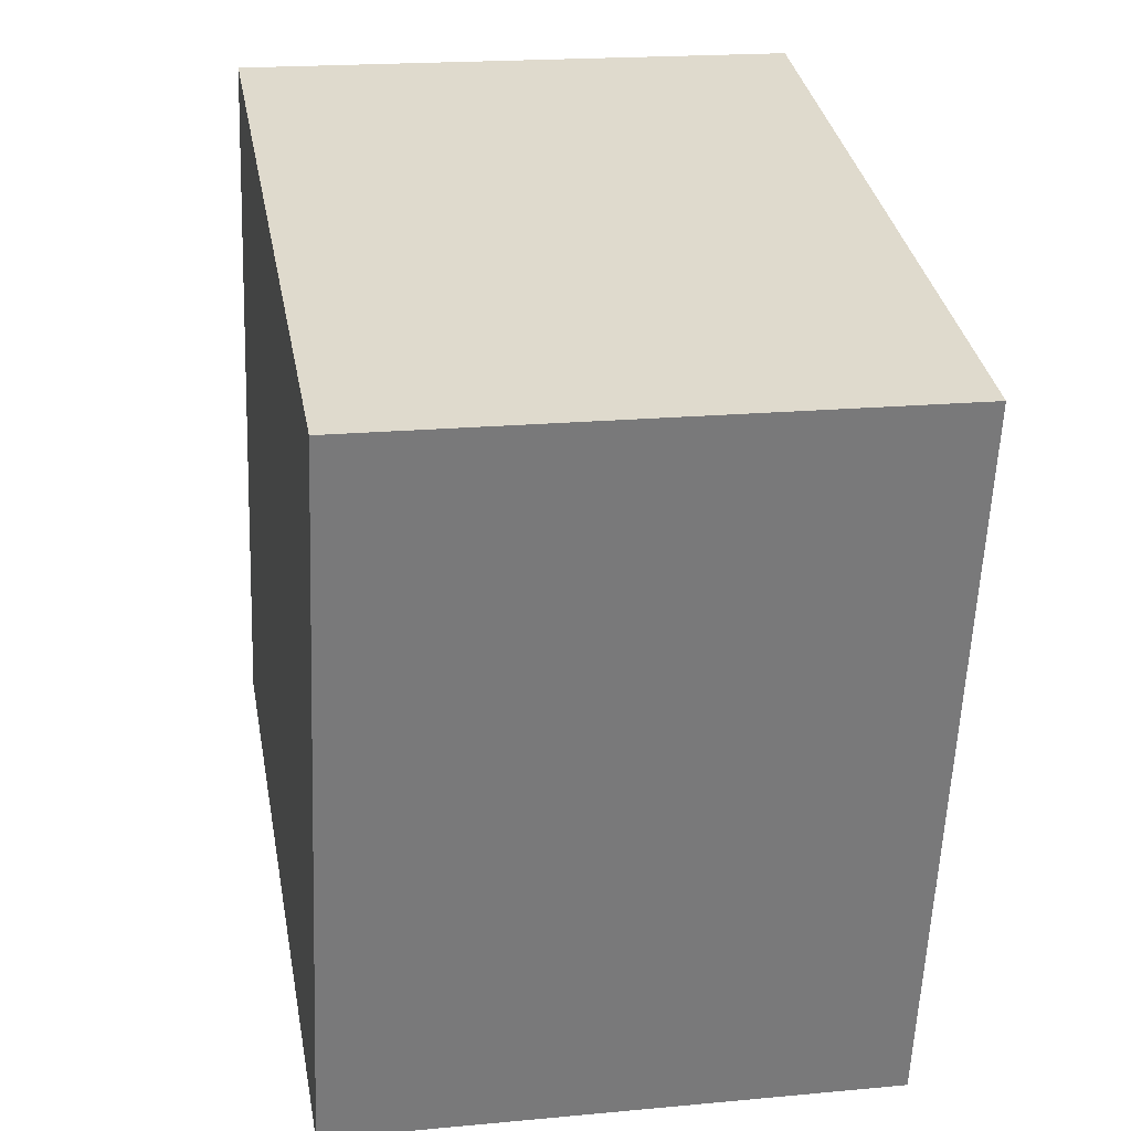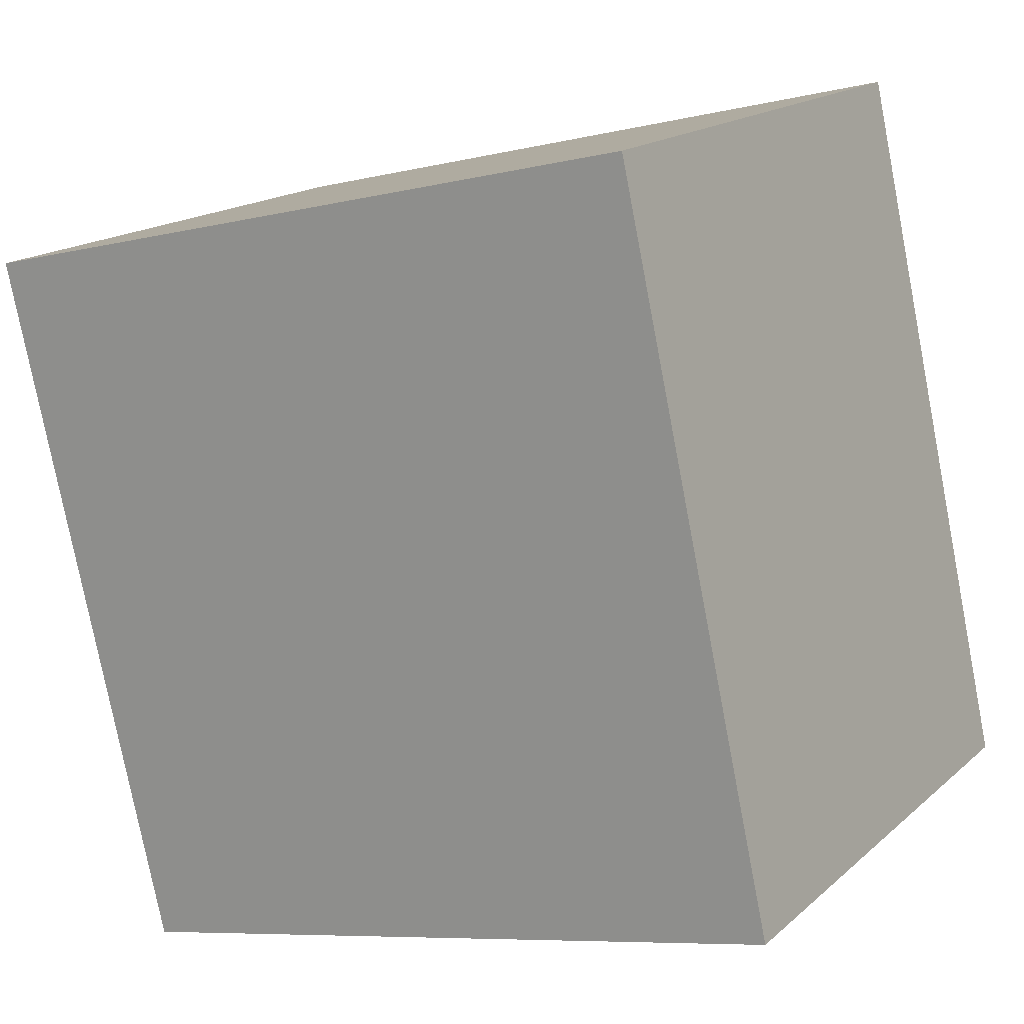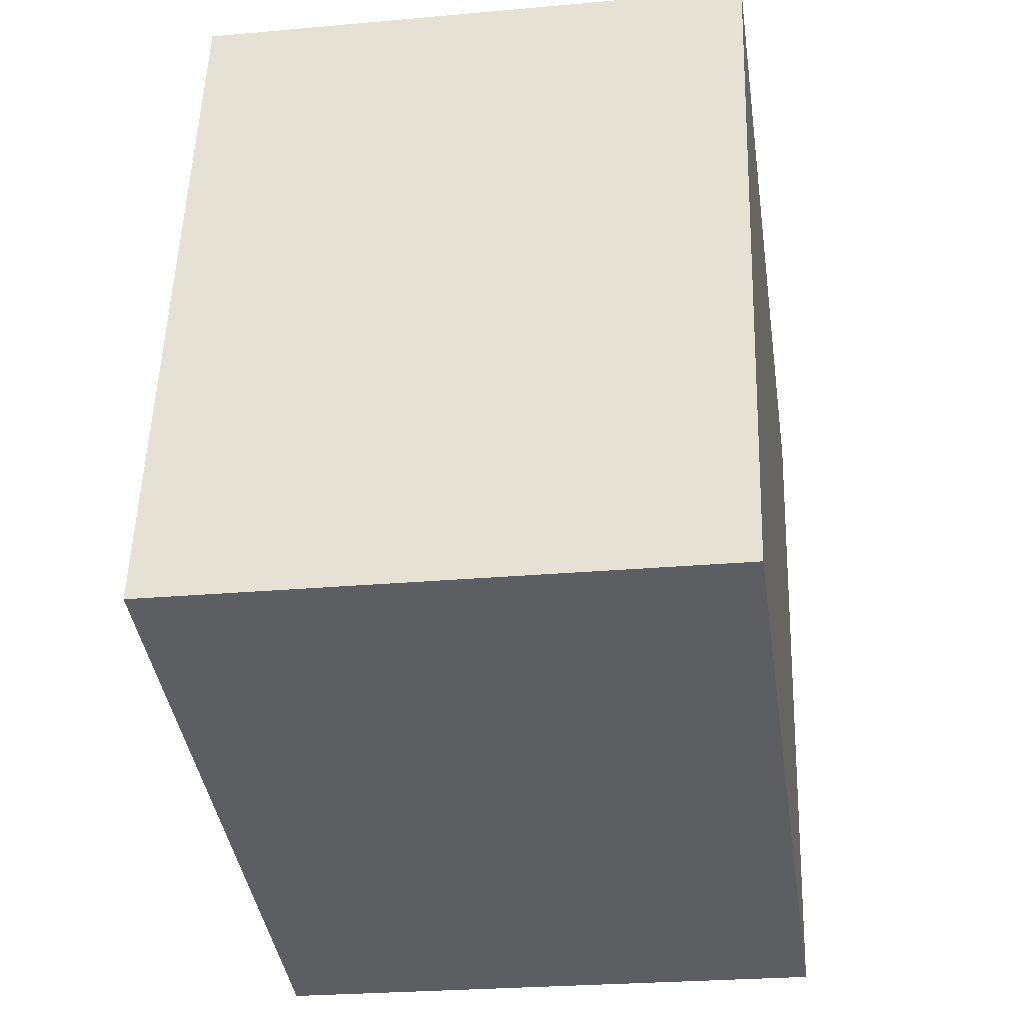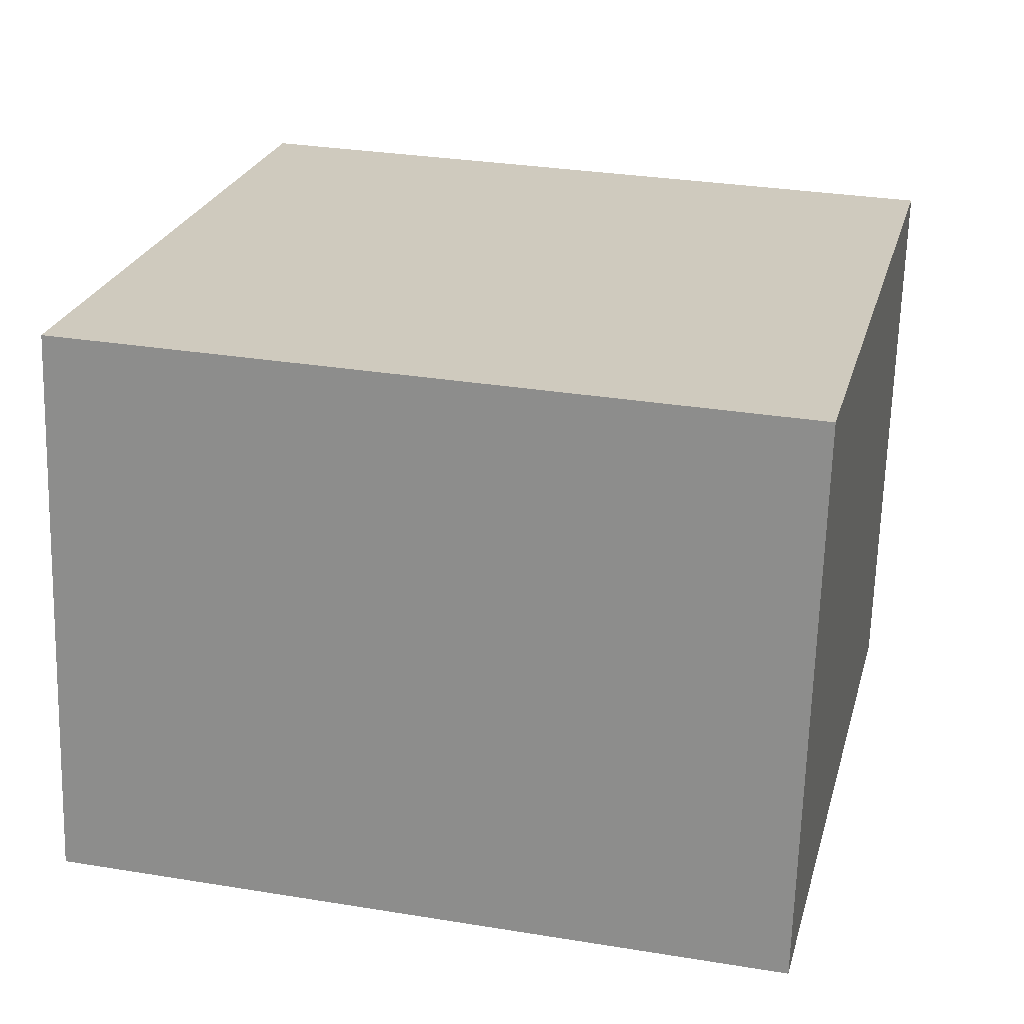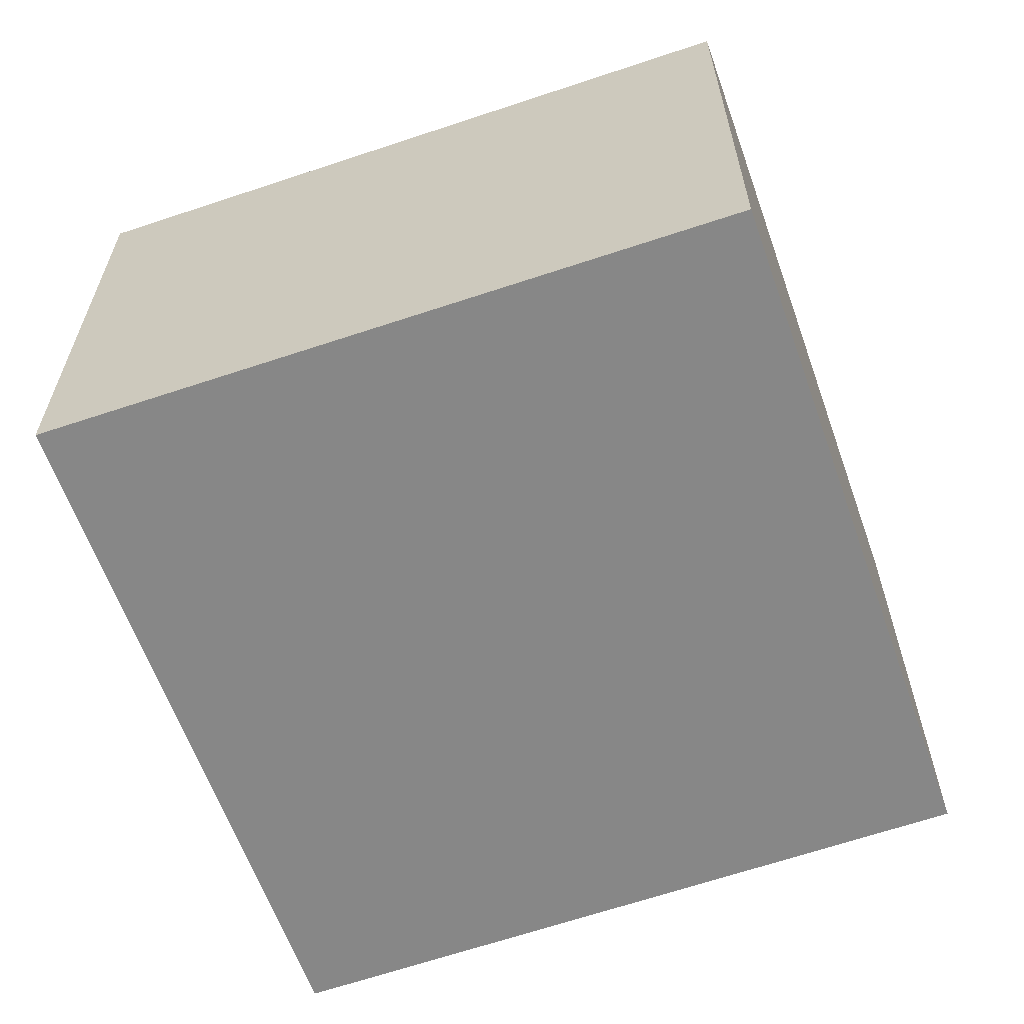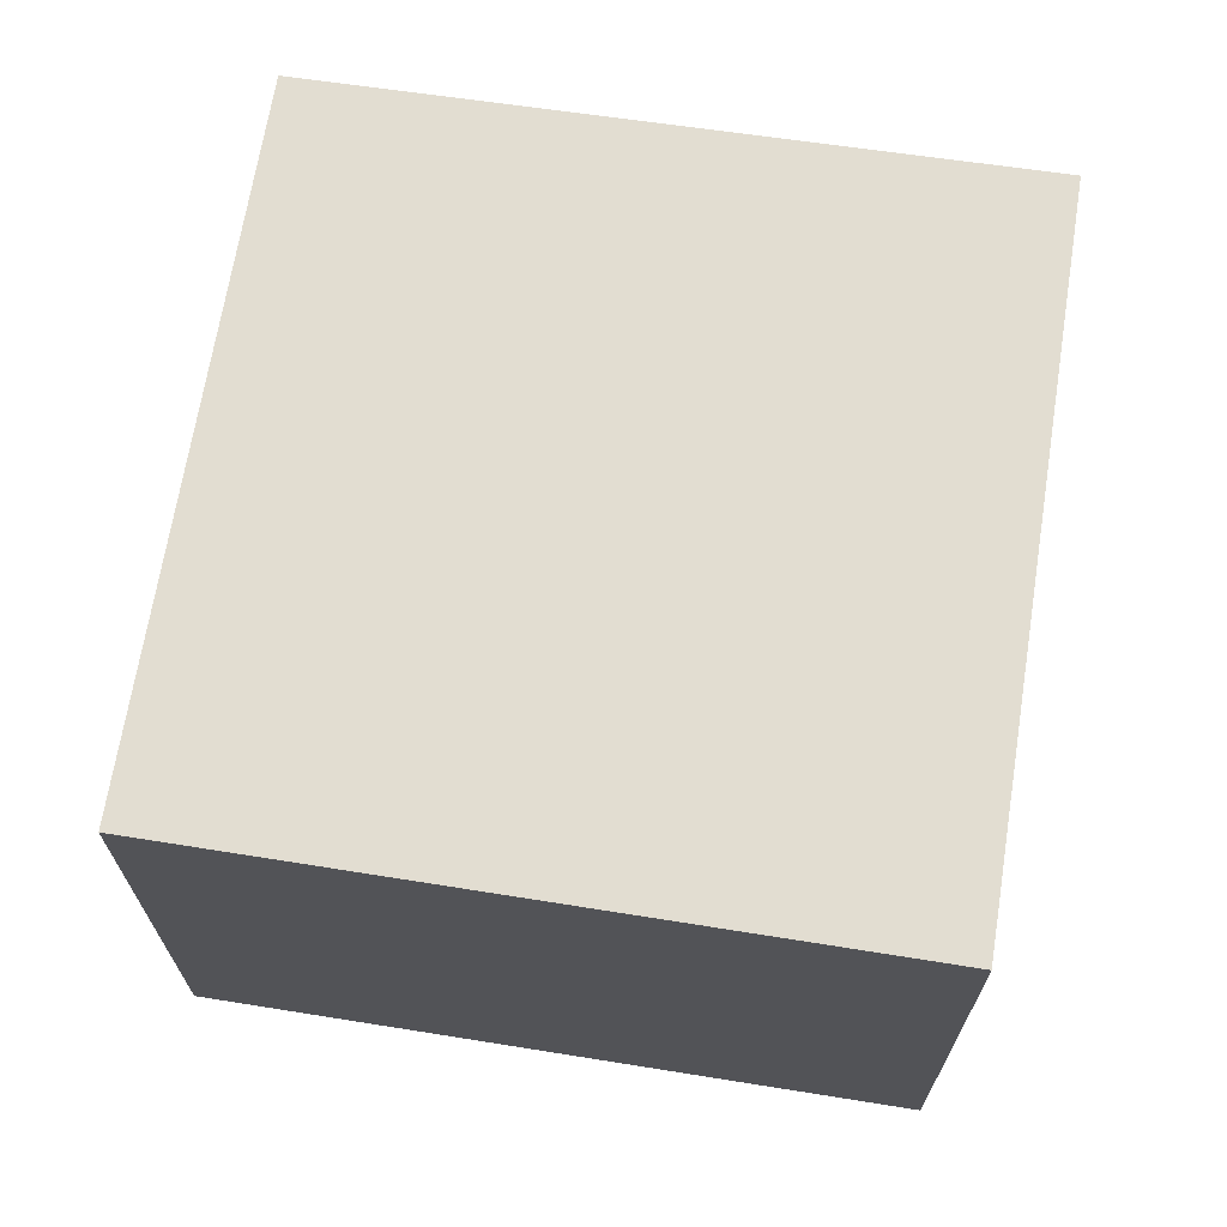
<metadata>
{"format":"obj","ext":"obj","renderer":"f3d","projection":"perspective","resolution":1024,"background":"white","views":[{"elev":18.9,"azim":-100.2,"up":"+Z"},{"elev":16.9,"azim":31.2,"up":"+Z"},{"elev":-25.5,"azim":98.3,"up":"+Z"},{"elev":-67.1,"azim":178.3,"up":"+Z"},{"elev":-62.4,"azim":96.1,"up":"+Y"},{"elev":68.4,"azim":-94.4,"up":"+Y"}]}
</metadata>
<code>
v  0 1.925 1.179e-16
v  3.042 1.925 -1.878
v  0.59 1.925 -2.465
v  2.488 1.925 0.596
v  0.59 1.509e-16 -2.465
v  0 0 0
v  2.488 -3.649e-17 0.596
v  3.042 1.15e-16 -1.878
g defaultobject
f 1 2 3
f 2 1 4
f 5 1 3
f 1 5 6
f 6 4 1
f 4 6 7
f 7 2 4
f 2 7 8
f 8 3 2
f 3 8 5
f 8 6 5
f 6 8 7

</code>
